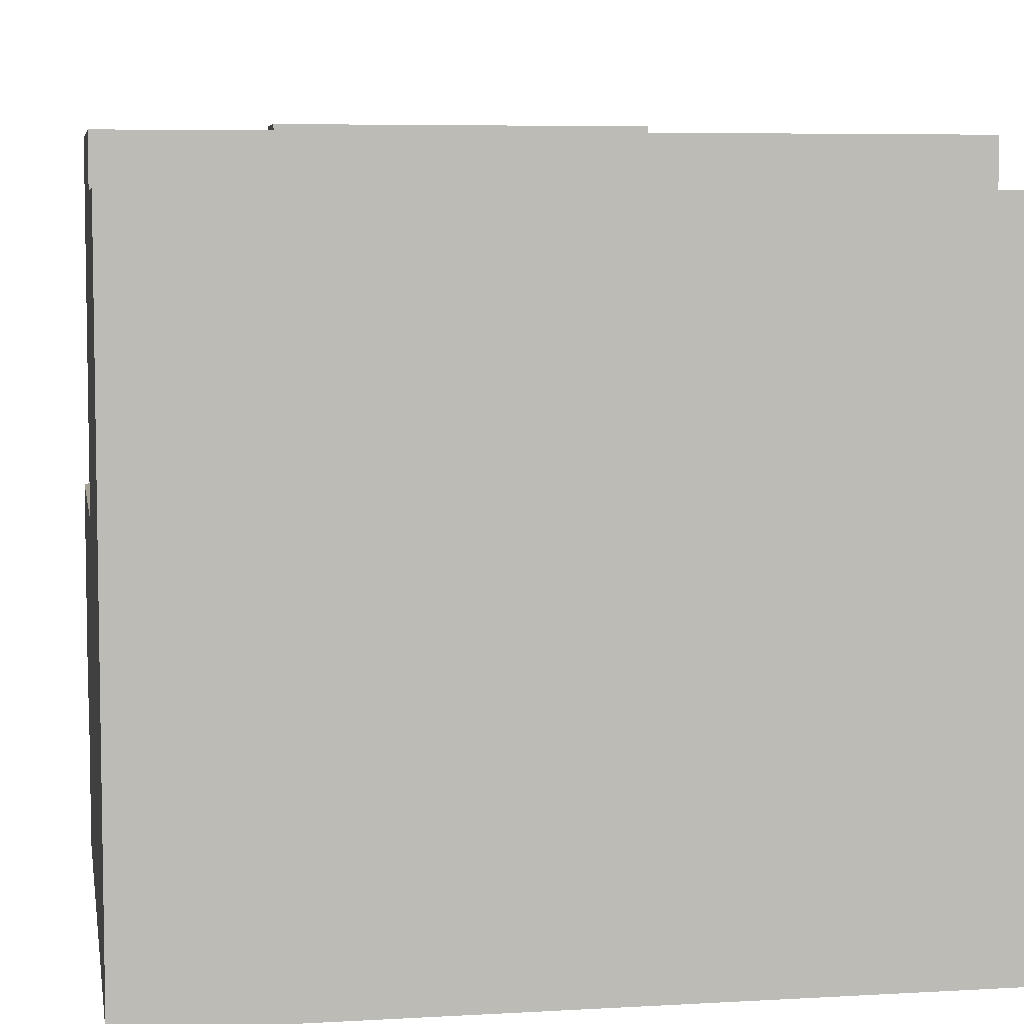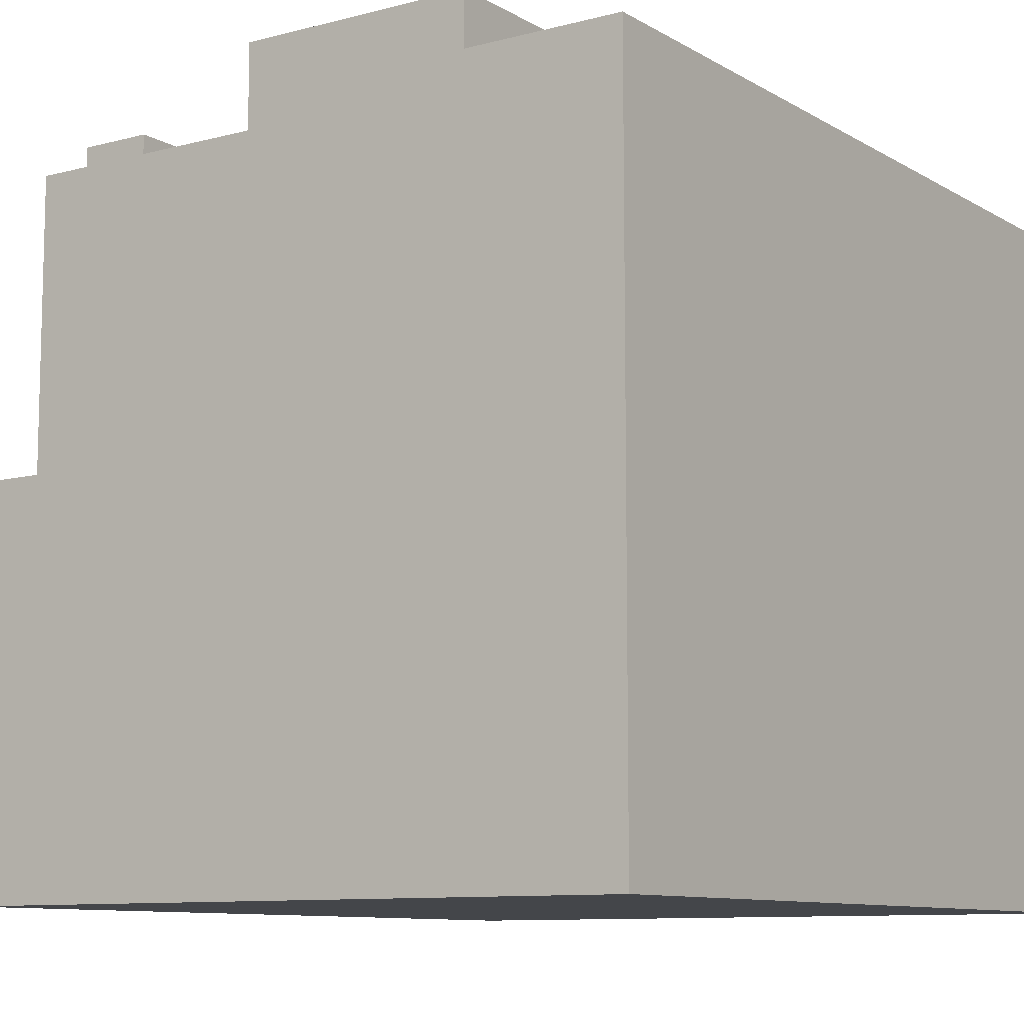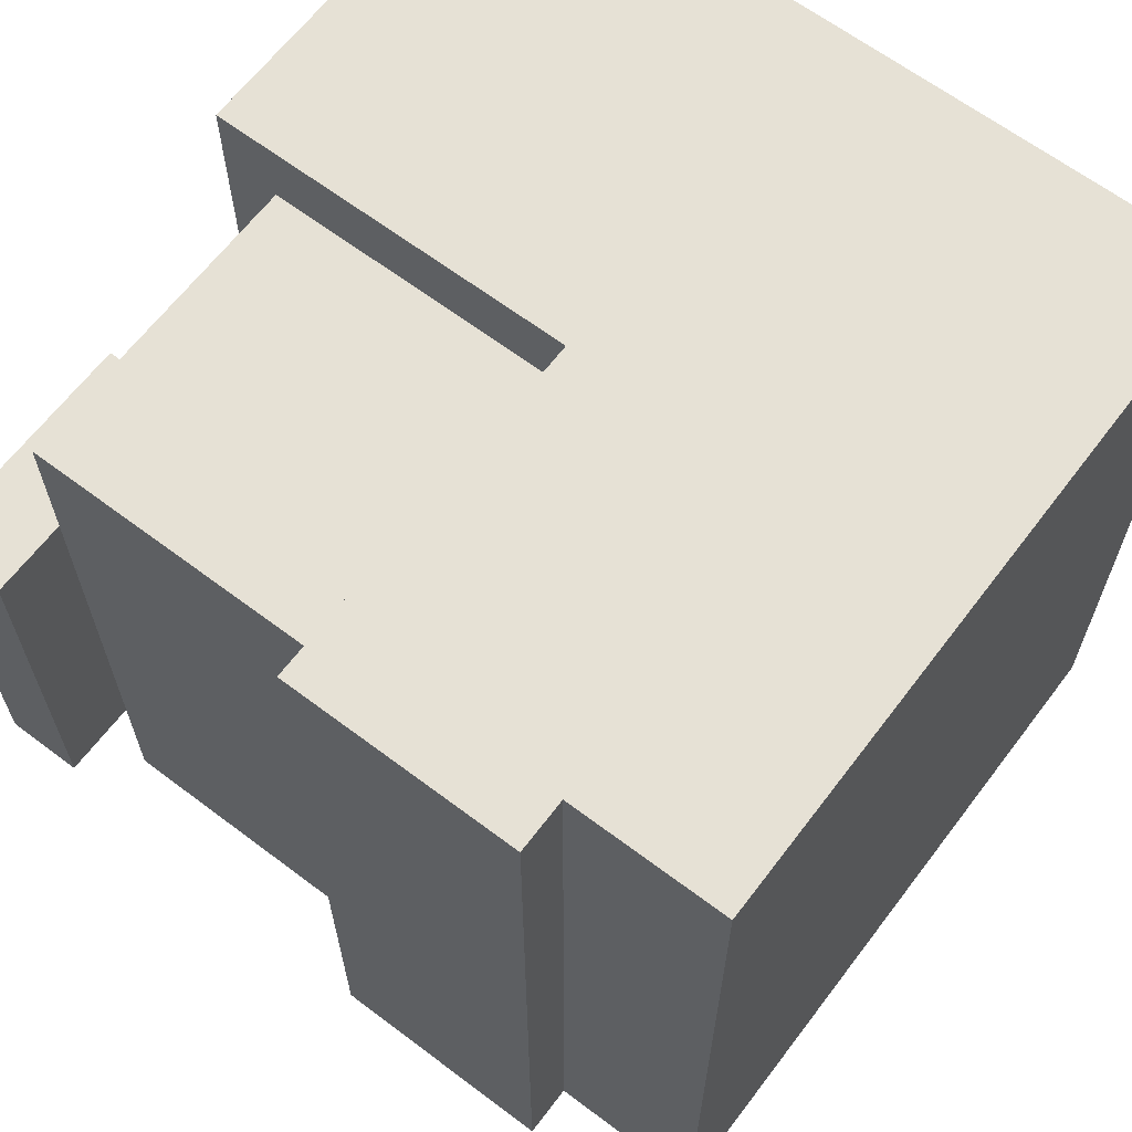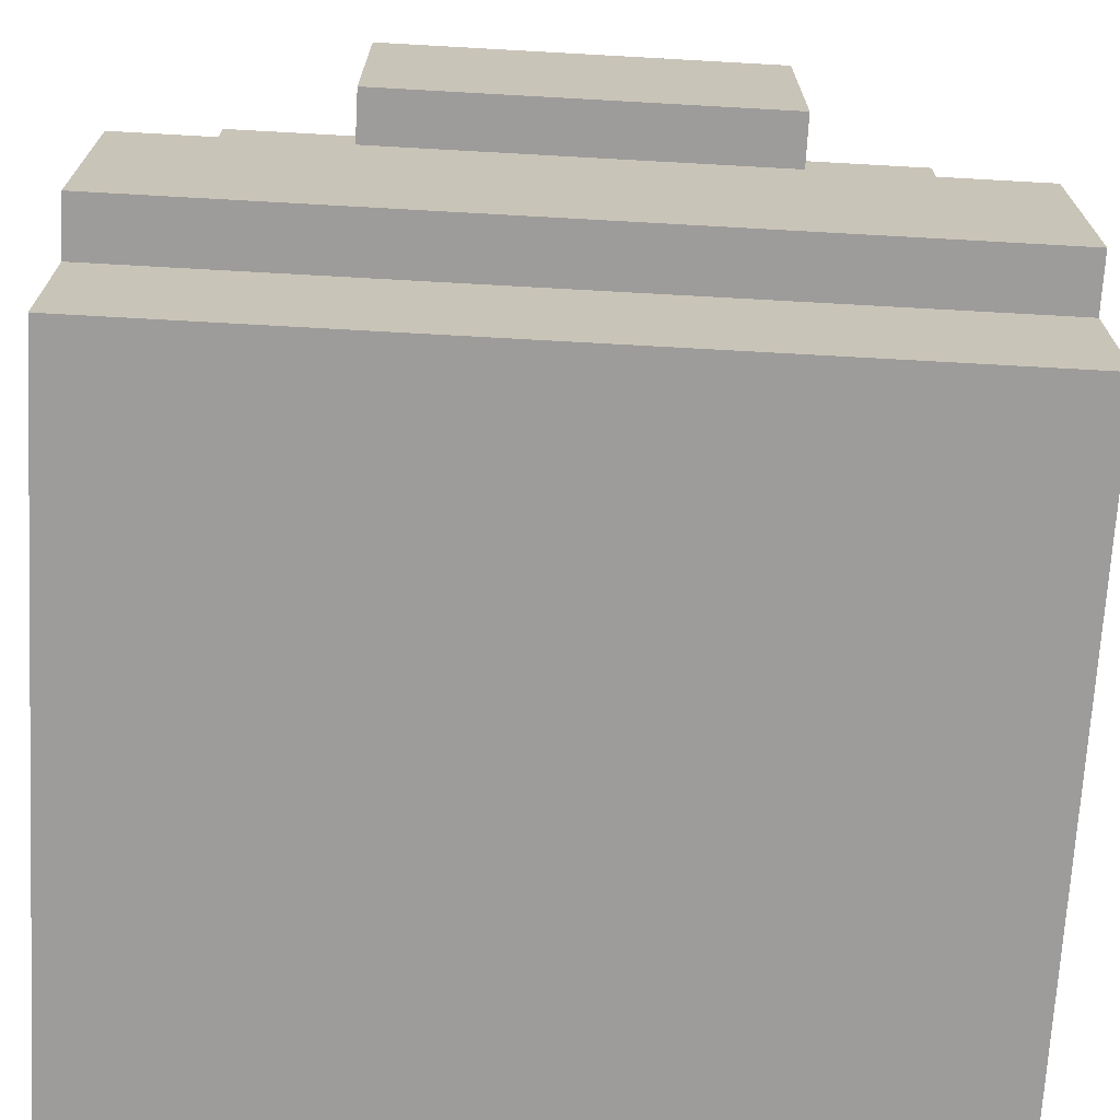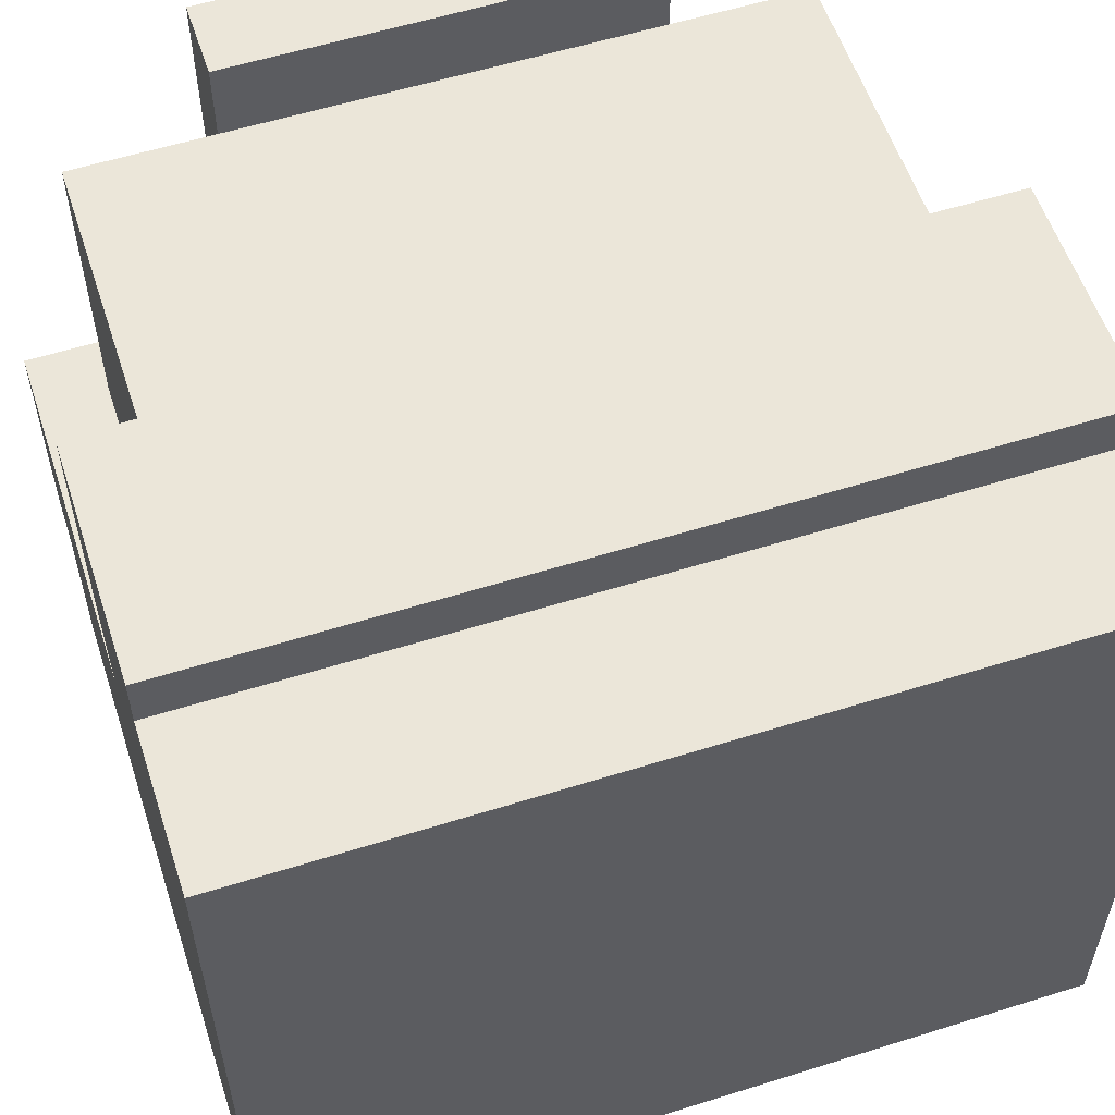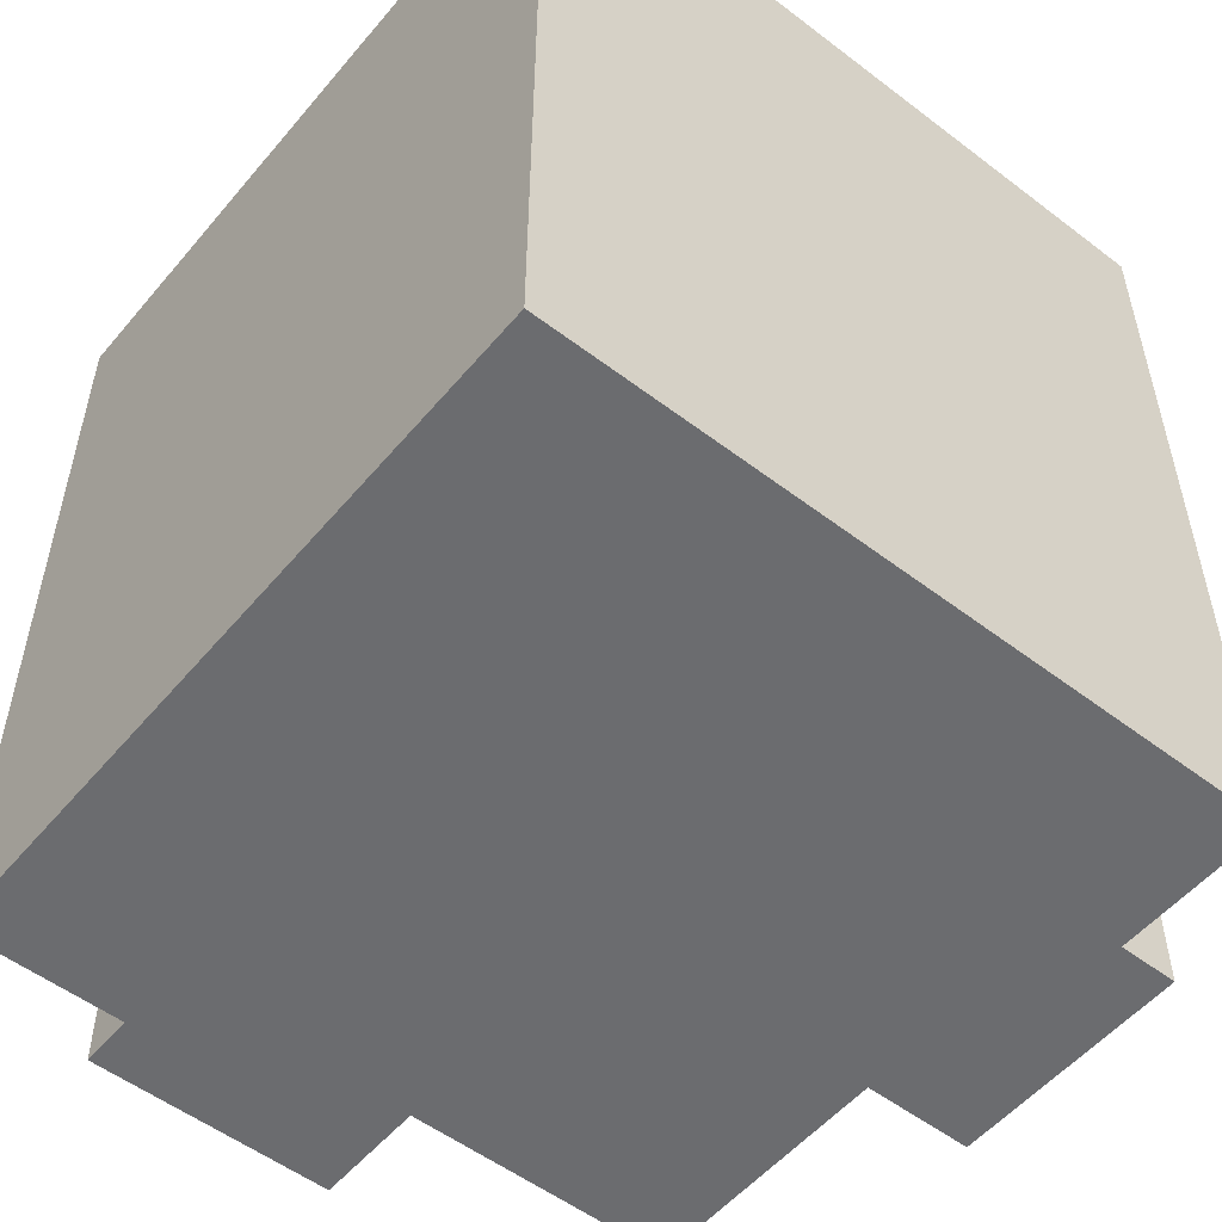
<metadata>
{"format":"obj","ext":"obj","renderer":"f3d","projection":"perspective","resolution":1024,"background":"white","views":[{"elev":6.1,"azim":-99.8,"up":"+Y"},{"elev":-9.7,"azim":-145.6,"up":"+Y"},{"elev":64.5,"azim":-142.8,"up":"+Z"},{"elev":-70.3,"azim":86.8,"up":"+Y"},{"elev":56.9,"azim":-108.1,"up":"+Y"},{"elev":-53.7,"azim":-39.1,"up":"+Z"}]}
</metadata>
<code>
g Armor_Arm_Left
v -0.001843 0.1571 -0.1681
v -0.001843 0.1571 0.1622
v -0.001843 -0.1242 0.1622
v -0.001843 -0.1242 -0.1681
v 0.06066 0.1781 -0.1681
v 0.06066 0.1781 0.1622
v 0.06066 0.1571 0.1622
v 0.06066 0.1571 -0.1681
v 0.2794 0.1883 -0.08555
v 0.2794 0.1883 0.07962
v 0.2794 0.09458 0.07962
v 0.2794 0.09458 -0.08555
v 0.1544 0.03208 -0.1681
v 0.1544 0.03208 0.1622
v 0.1544 0.1781 0.1622
v 0.1544 0.1781 -0.1681
v 0.2794 -0.1242 -0.1681
v 0.2794 -0.1242 0.1622
v 0.2794 -0.06167 0.1622
v 0.2794 -0.06167 -0.1681
v 0.3023 -0.06167 -0.1681
v 0.3023 -0.06167 0.1622
v 0.3023 0.03208 0.1622
v 0.3023 0.03208 -0.1681
v 0.2794 0.03208 -0.1406
v 0.2794 0.03208 0.1347
v 0.2794 0.1571 0.1347
v 0.2794 0.1571 -0.1406
v 0.3107 0.09458 -0.08555
v 0.3107 0.09458 0.07962
v 0.3107 0.1883 0.07962
v 0.3107 0.1883 -0.08555
v 0.06066 0.1571 -0.1681
v -0.001843 0.1571 -0.1681
v -0.001843 -0.1242 -0.1681
v 0.1544 0.03208 -0.1681
v 0.06066 0.1781 -0.1681
v 0.1544 0.1781 -0.1681
v 0.2794 -0.1242 -0.1681
v 0.2794 -0.06167 -0.1681
v 0.3023 -0.06167 -0.1681
v 0.3023 0.03208 -0.1681
v 0.2794 0.03208 -0.1406
v 0.2794 0.1571 -0.1406
v 0.1544 0.1571 -0.1406
v 0.1544 0.03208 -0.1406
v 0.3107 0.09458 -0.08555
v 0.3107 0.1883 -0.08555
v 0.2794 0.1883 -0.08555
v 0.2794 0.09458 -0.08555
v 0.2794 0.09458 0.07962
v 0.2794 0.1883 0.07962
v 0.3107 0.1883 0.07962
v 0.3107 0.09458 0.07962
v 0.1544 0.03208 0.1347
v 0.1544 0.1571 0.1347
v 0.2794 0.1571 0.1347
v 0.2794 0.03208 0.1347
v -0.001843 -0.1242 0.1622
v -0.001843 0.1571 0.1622
v 0.06066 0.1571 0.1622
v 0.1544 0.03208 0.1622
v 0.1544 0.1781 0.1622
v 0.06066 0.1781 0.1622
v 0.2794 -0.06167 0.1622
v 0.2794 -0.1242 0.1622
v 0.3023 0.03208 0.1622
v 0.3023 -0.06167 0.1622
v -0.001843 -0.1242 0.1622
v 0.2794 -0.1242 0.1622
v 0.2794 -0.1242 -0.1681
v -0.001843 -0.1242 -0.1681
v 0.2794 -0.06167 0.1622
v 0.3023 -0.06167 0.1622
v 0.3023 -0.06167 -0.1681
v 0.2794 -0.06167 -0.1681
v 0.2794 0.09458 0.07962
v 0.3107 0.09458 0.07962
v 0.3107 0.09458 -0.08555
v 0.2794 0.09458 -0.08555
v 0.1544 0.03208 -0.1681
v 0.3023 0.03208 -0.1681
v 0.3023 0.03208 0.1622
v 0.1544 0.03208 0.1622
v -0.001843 0.1571 -0.1681
v 0.06066 0.1571 -0.1681
v 0.06066 0.1571 0.1622
v -0.001843 0.1571 0.1622
v 0.1544 0.1571 -0.1406
v 0.2794 0.1571 -0.1406
v 0.2794 0.1571 0.1347
v 0.1544 0.1571 0.1347
v 0.06066 0.1781 -0.1681
v 0.1544 0.1781 -0.1681
v 0.1544 0.1781 0.1622
v 0.06066 0.1781 0.1622
v 0.2794 0.1883 -0.08555
v 0.3107 0.1883 -0.08555
v 0.3107 0.1883 0.07962
v 0.2794 0.1883 0.07962
f -98 -99 -100
f -97 -98 -100
f -94 -95 -96
f -93 -94 -96
f -90 -91 -92
f -89 -90 -92
f -86 -87 -88
f -85 -86 -88
f -82 -83 -84
f -81 -82 -84
f -78 -79 -80
f -77 -78 -80
f -74 -75 -76
f -73 -74 -76
f -70 -71 -72
f -69 -70 -72
f -66 -67 -68
f -65 -66 -68
f -68 -64 -65
f -64 -63 -65
f -66 -65 -62
f -65 -61 -62
f -61 -65 -60
f -65 -59 -60
f -56 -57 -58
f -55 -56 -58
f -52 -53 -54
f -51 -52 -54
f -48 -49 -50
f -47 -48 -50
f -44 -45 -46
f -43 -44 -46
f -40 -41 -42
f -39 -40 -42
f -39 -38 -40
f -38 -37 -40
f -36 -39 -42
f -35 -36 -42
f -34 -39 -36
f -33 -34 -36
f -30 -31 -32
f -29 -30 -32
f -26 -27 -28
f -25 -26 -28
f -22 -23 -24
f -21 -22 -24
f -18 -19 -20
f -17 -18 -20
f -14 -15 -16
f -13 -14 -16
f -10 -11 -12
f -9 -10 -12
f -6 -7 -8
f -5 -6 -8
f -2 -3 -4
f -1 -2 -4

</code>
